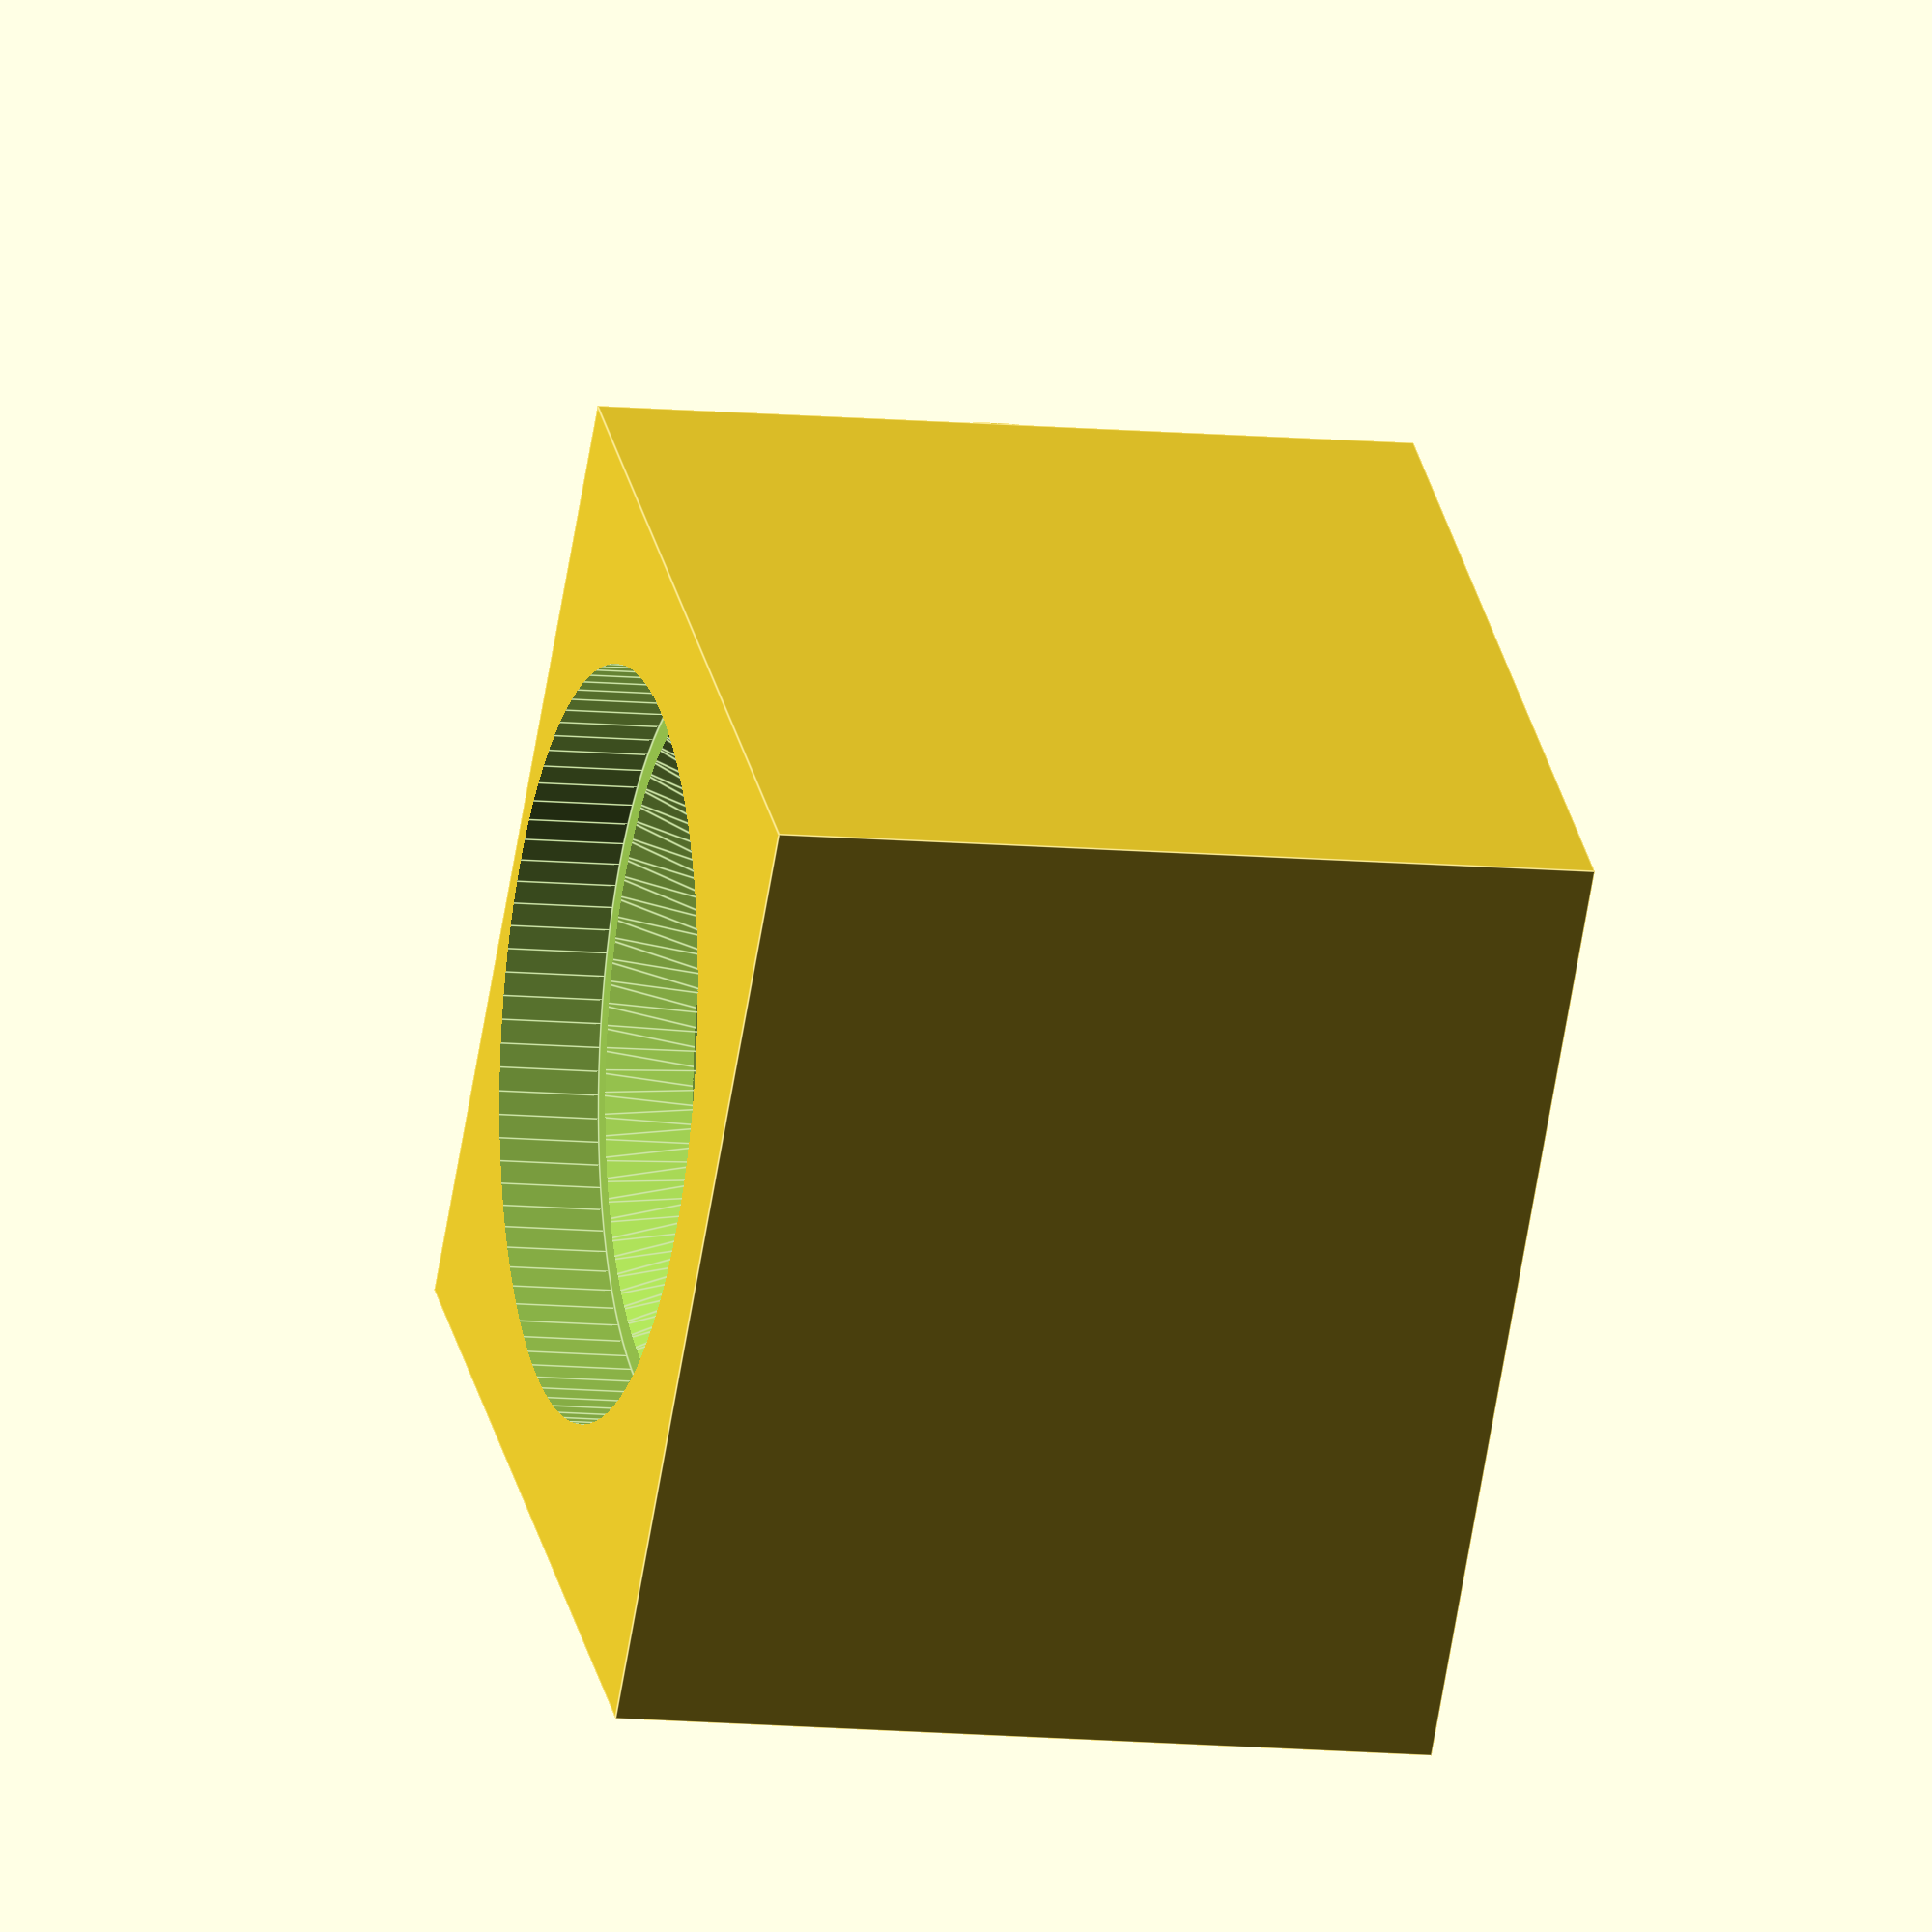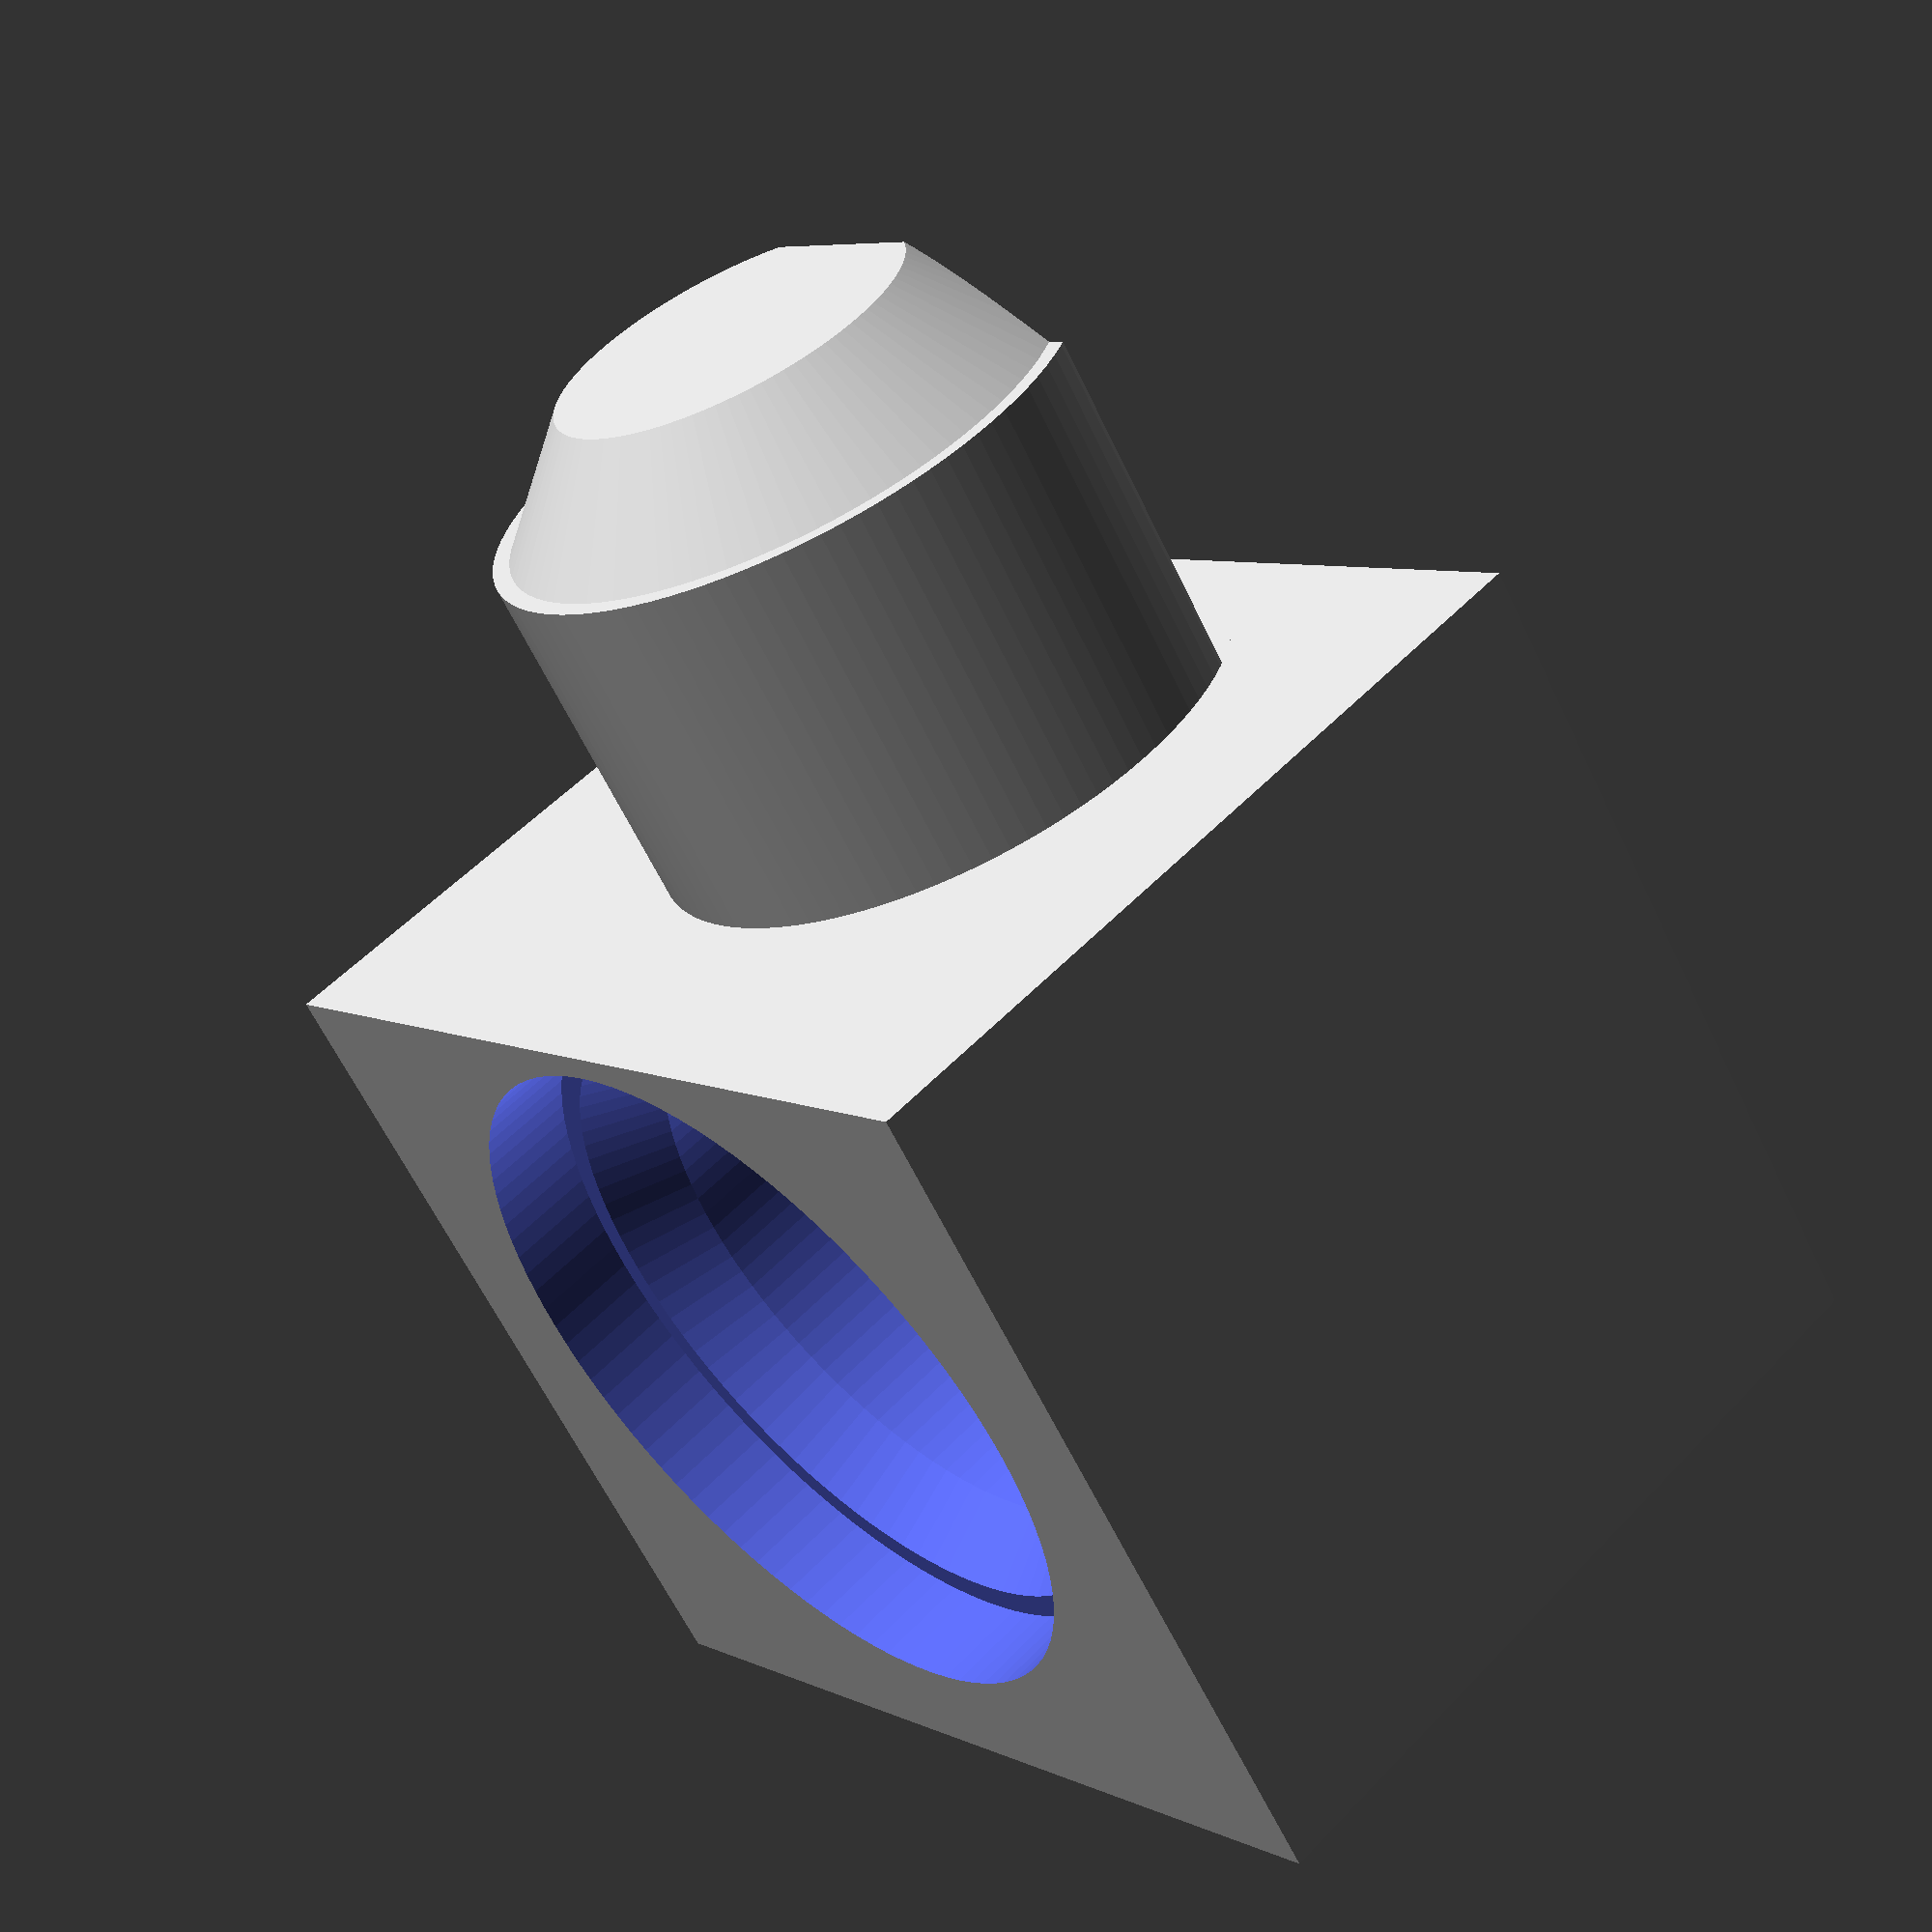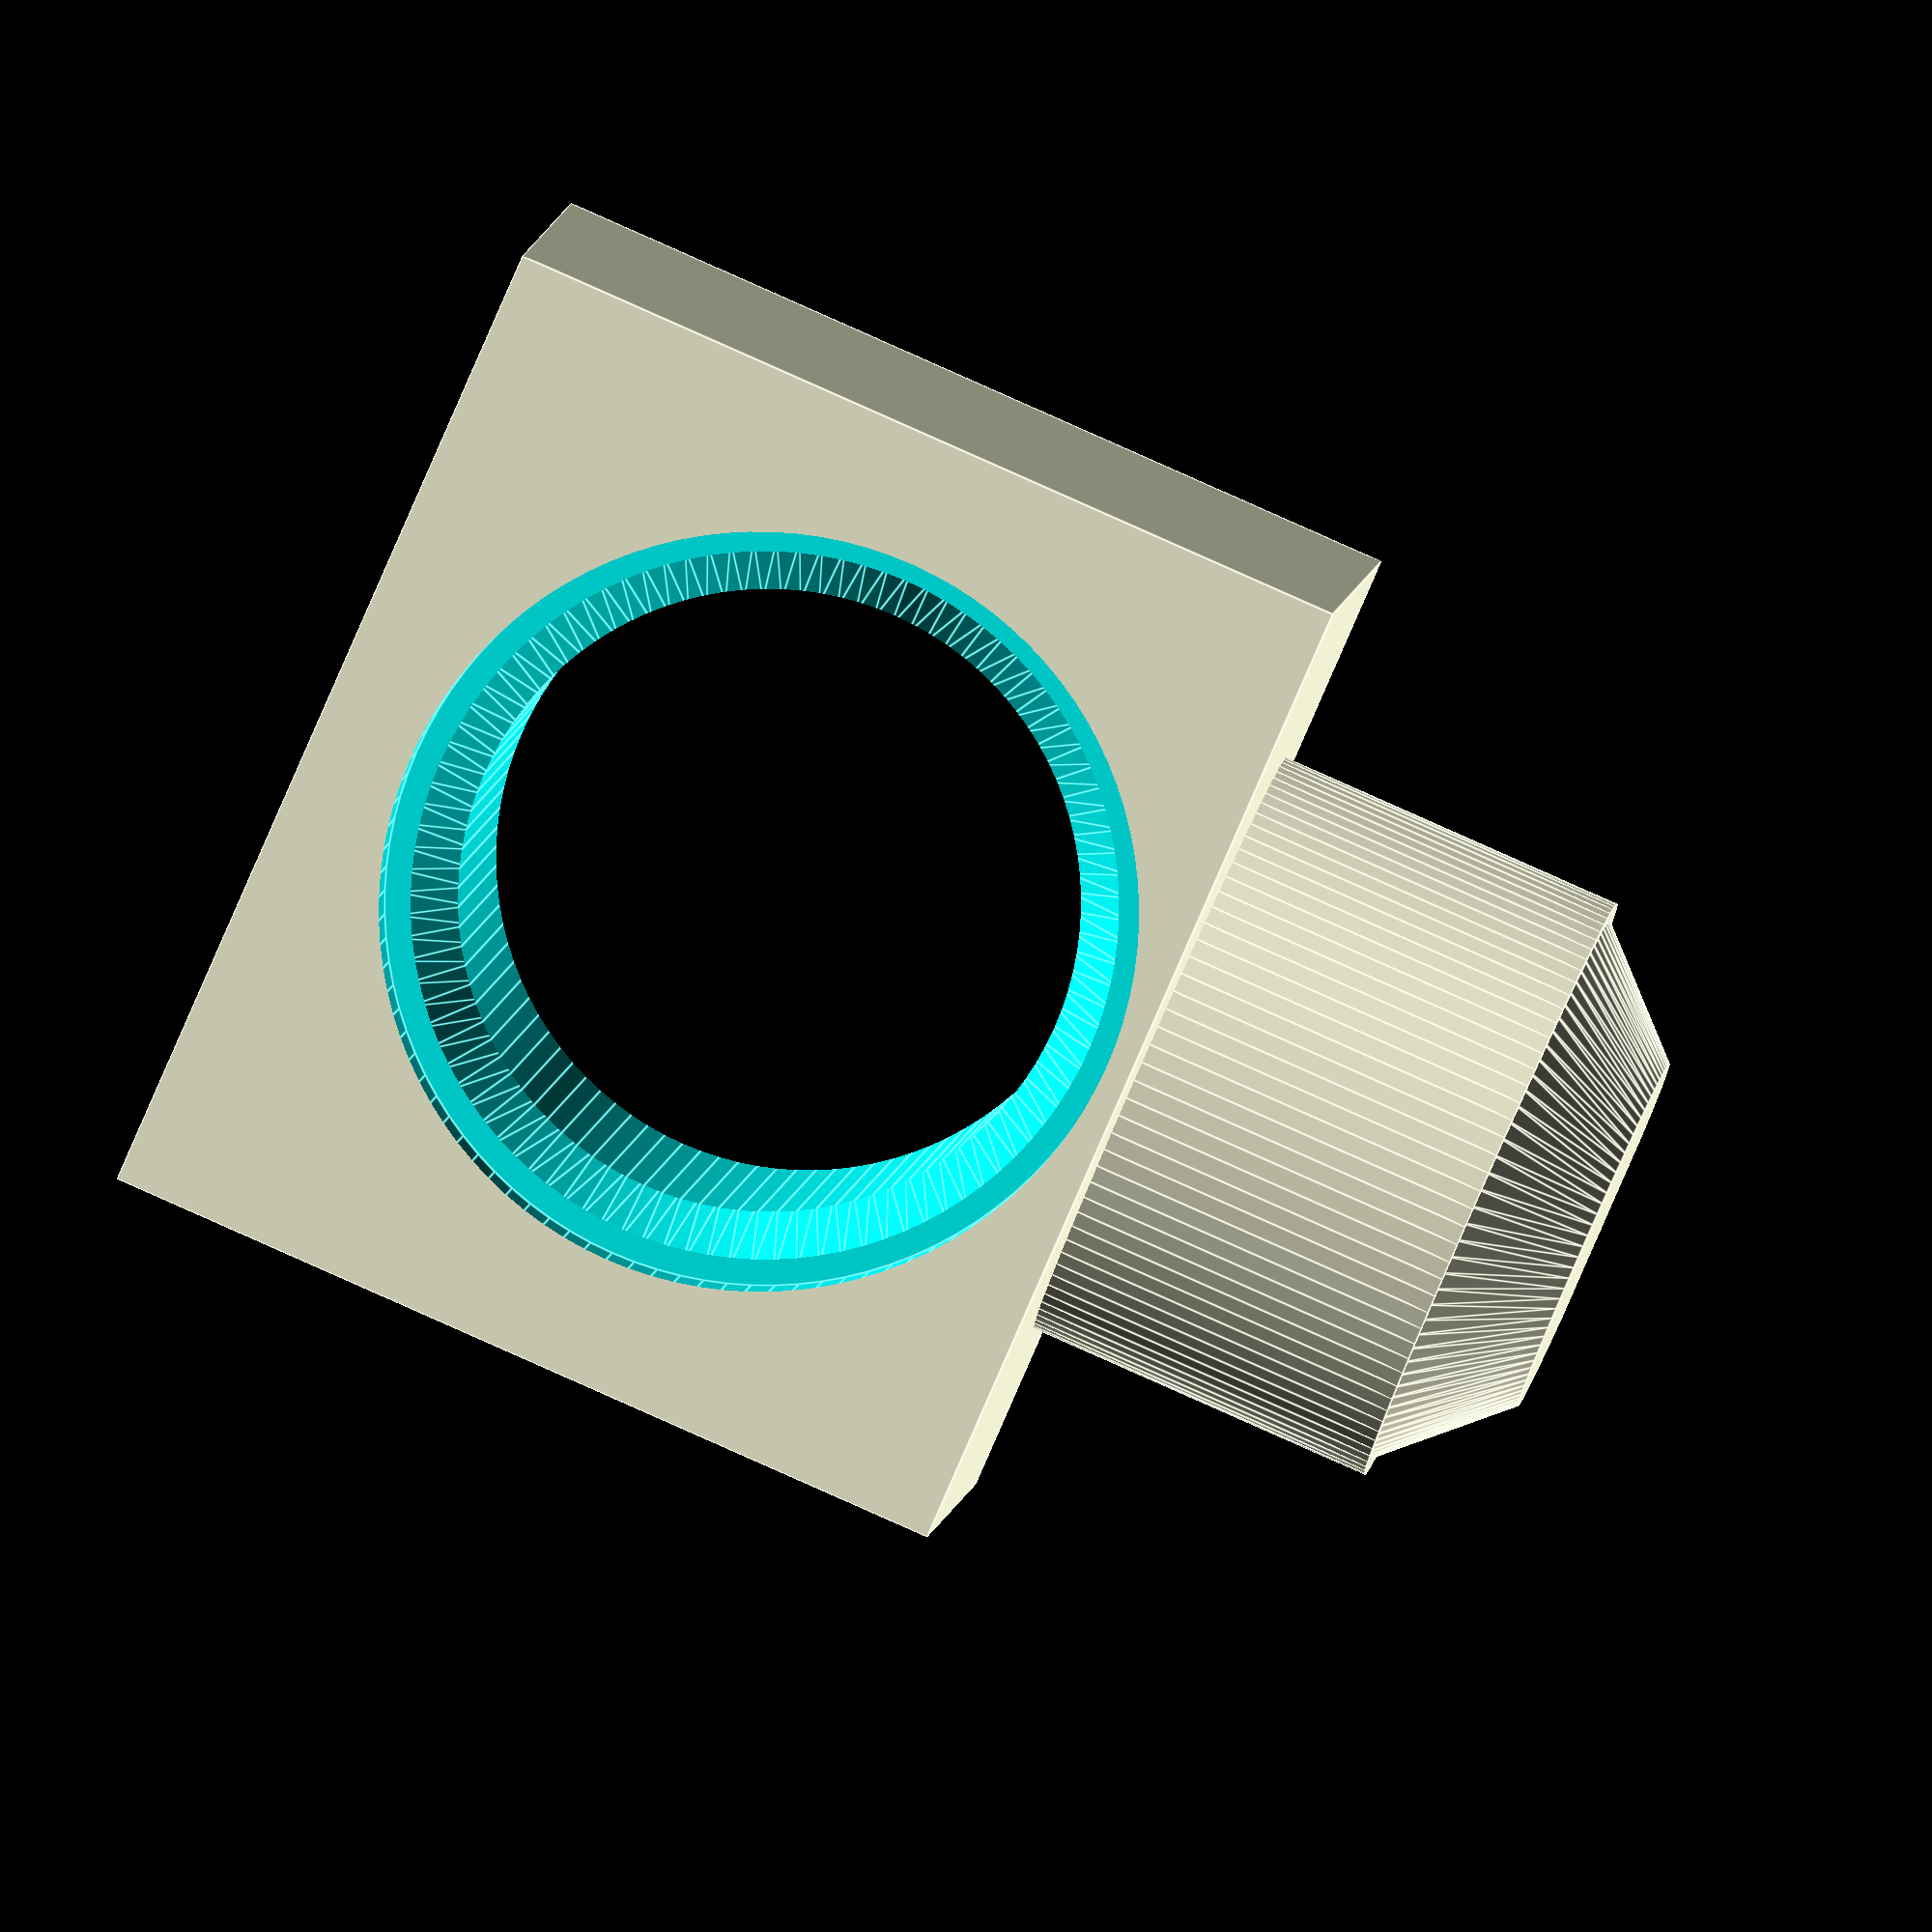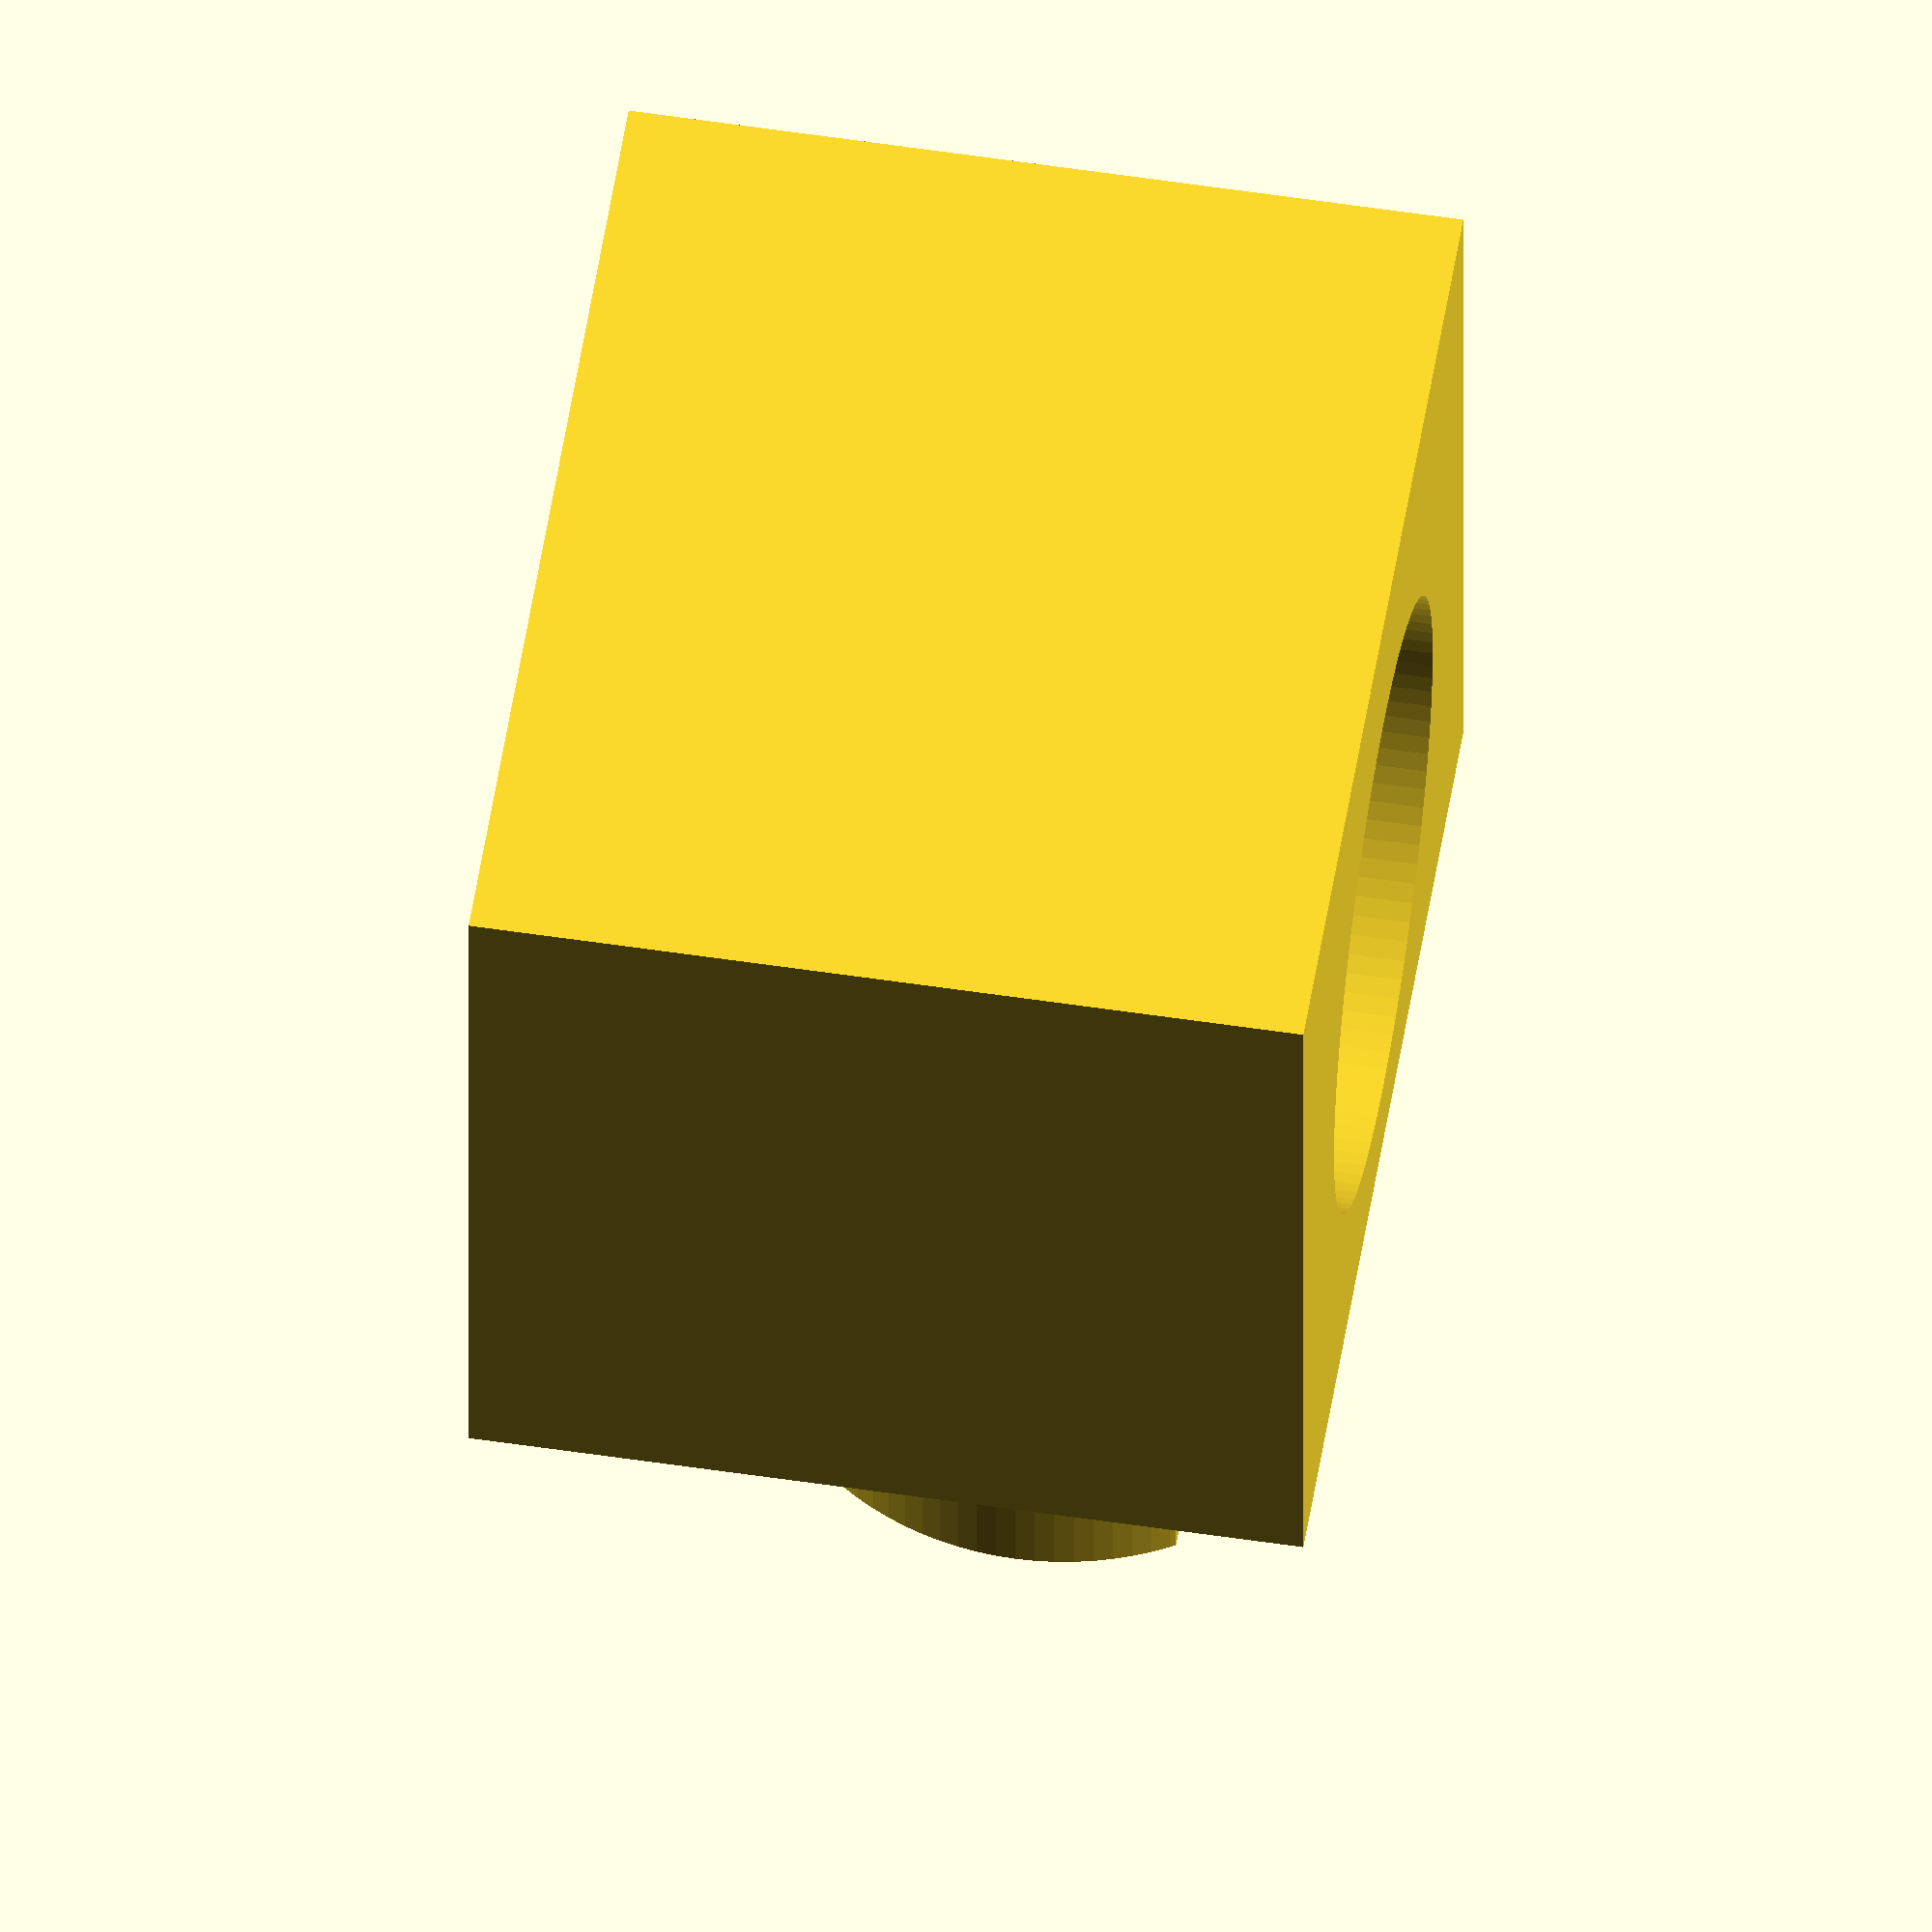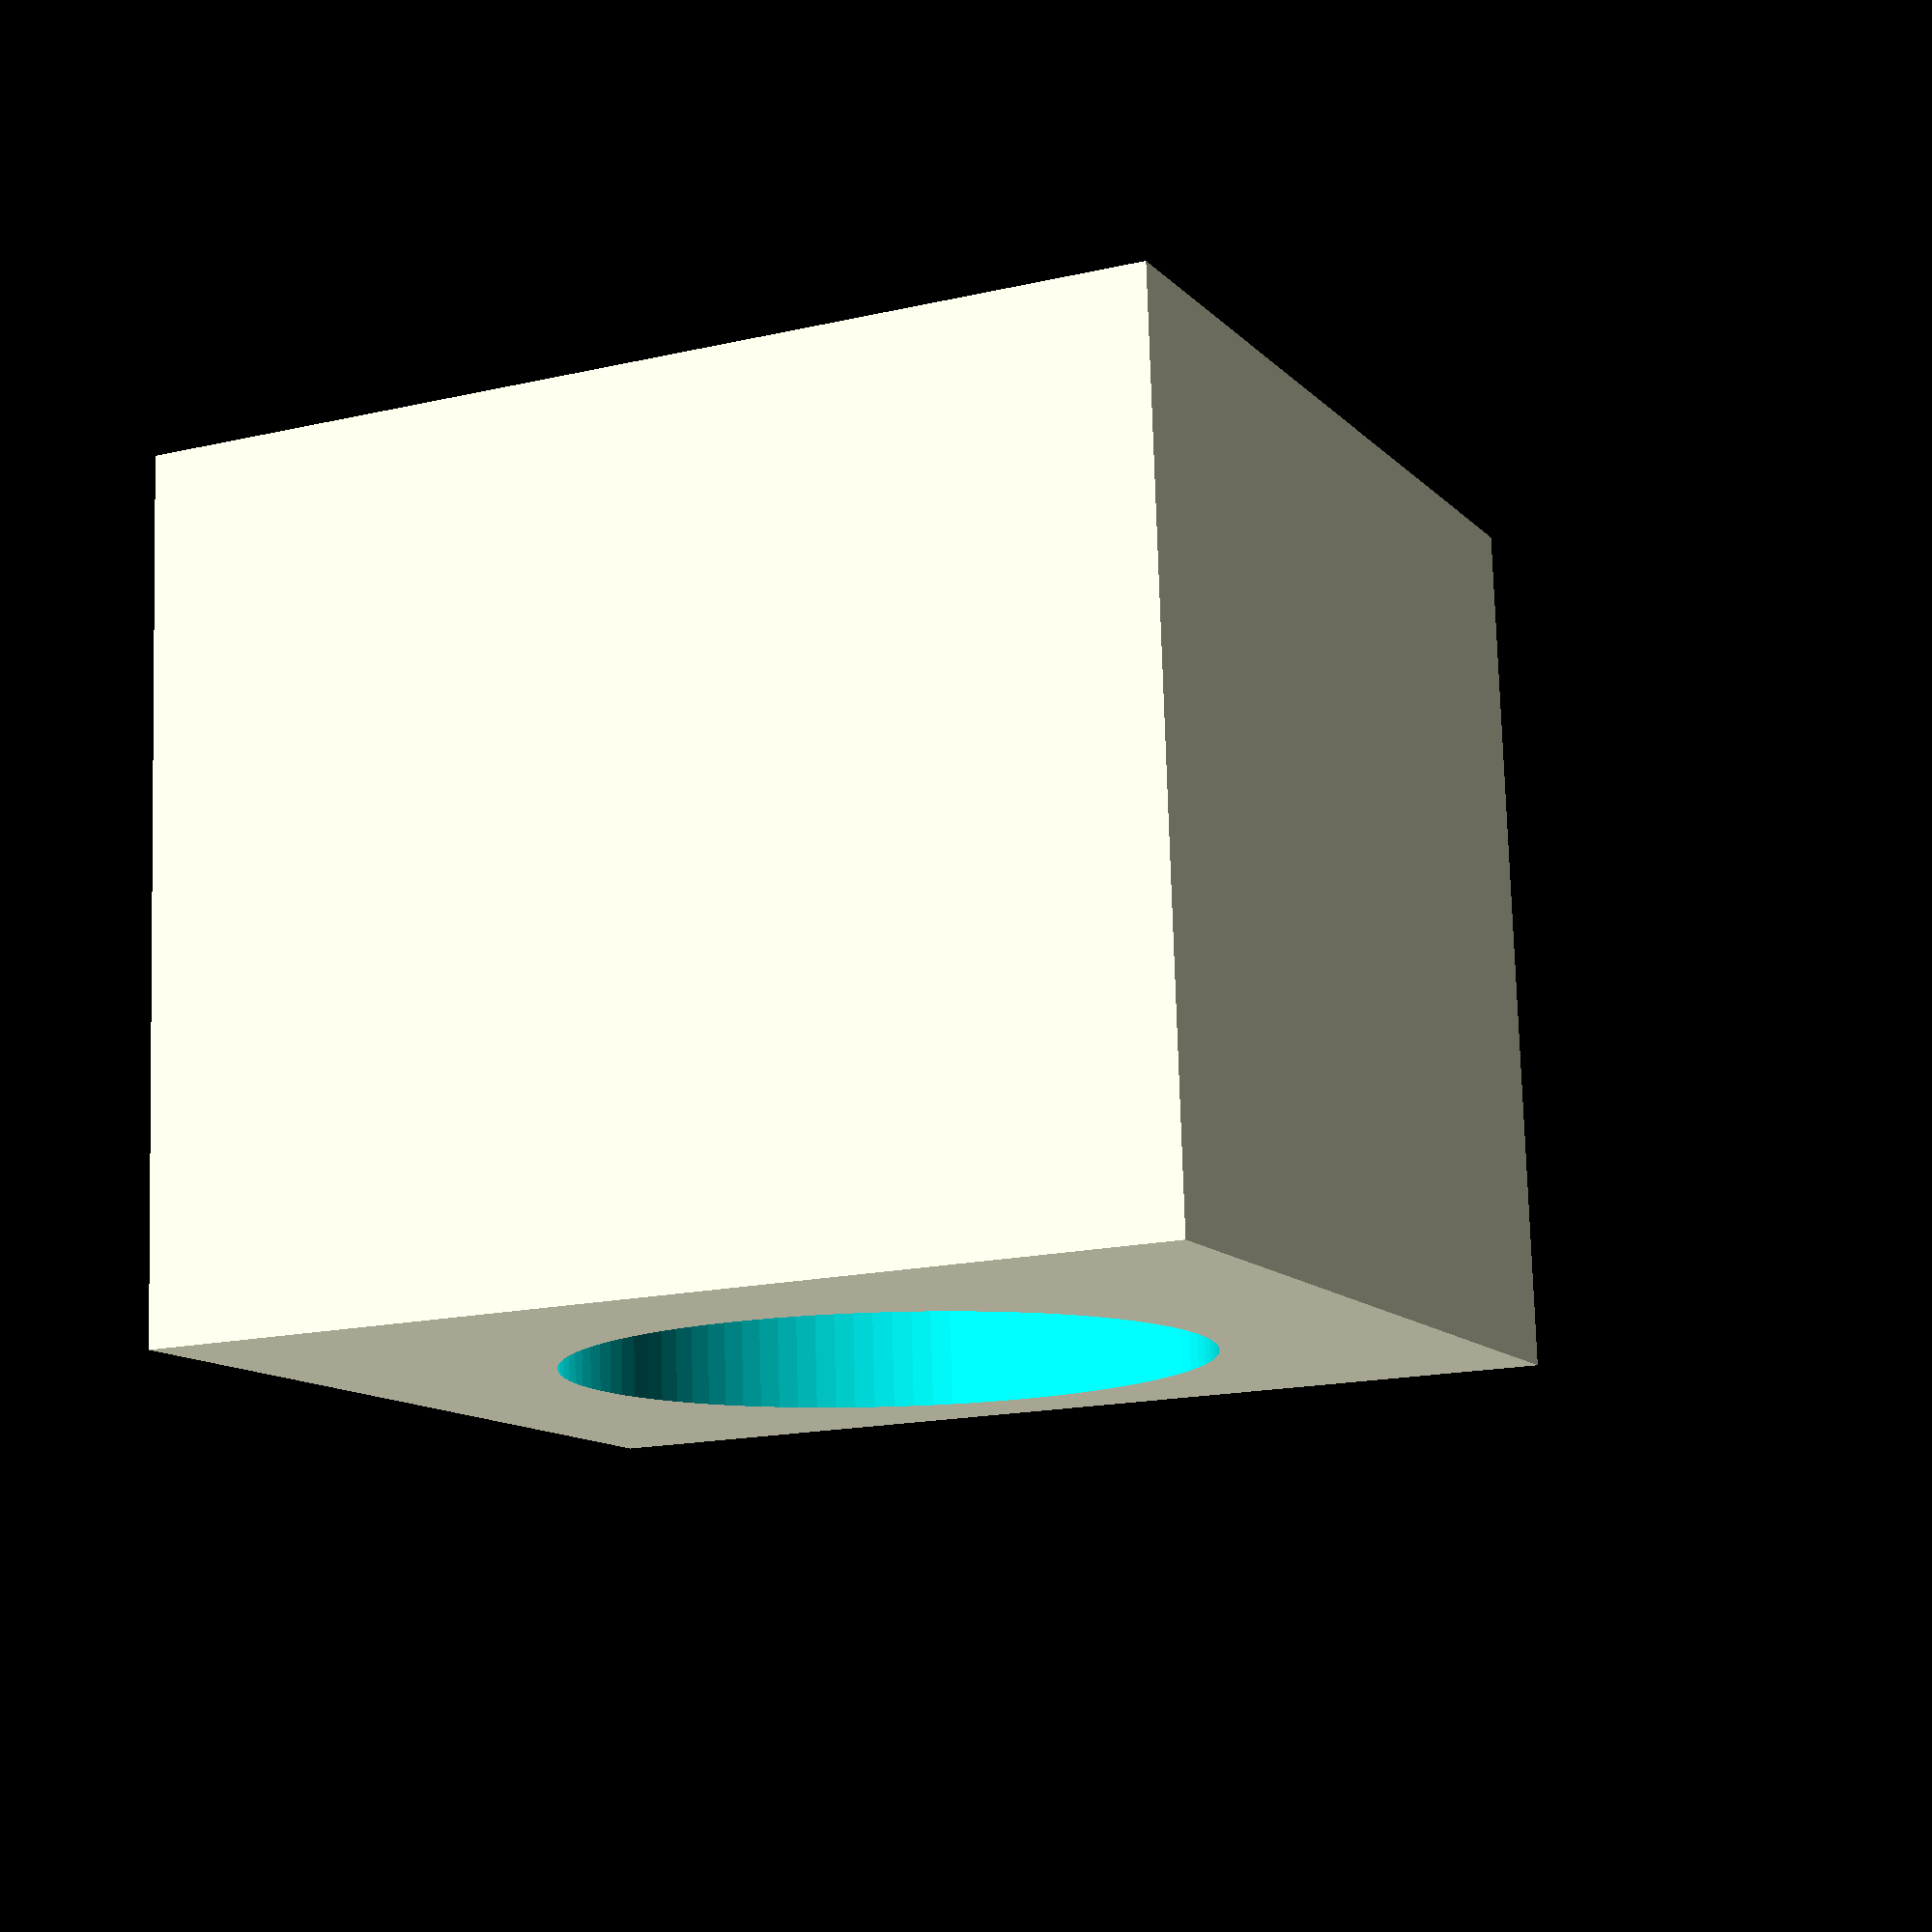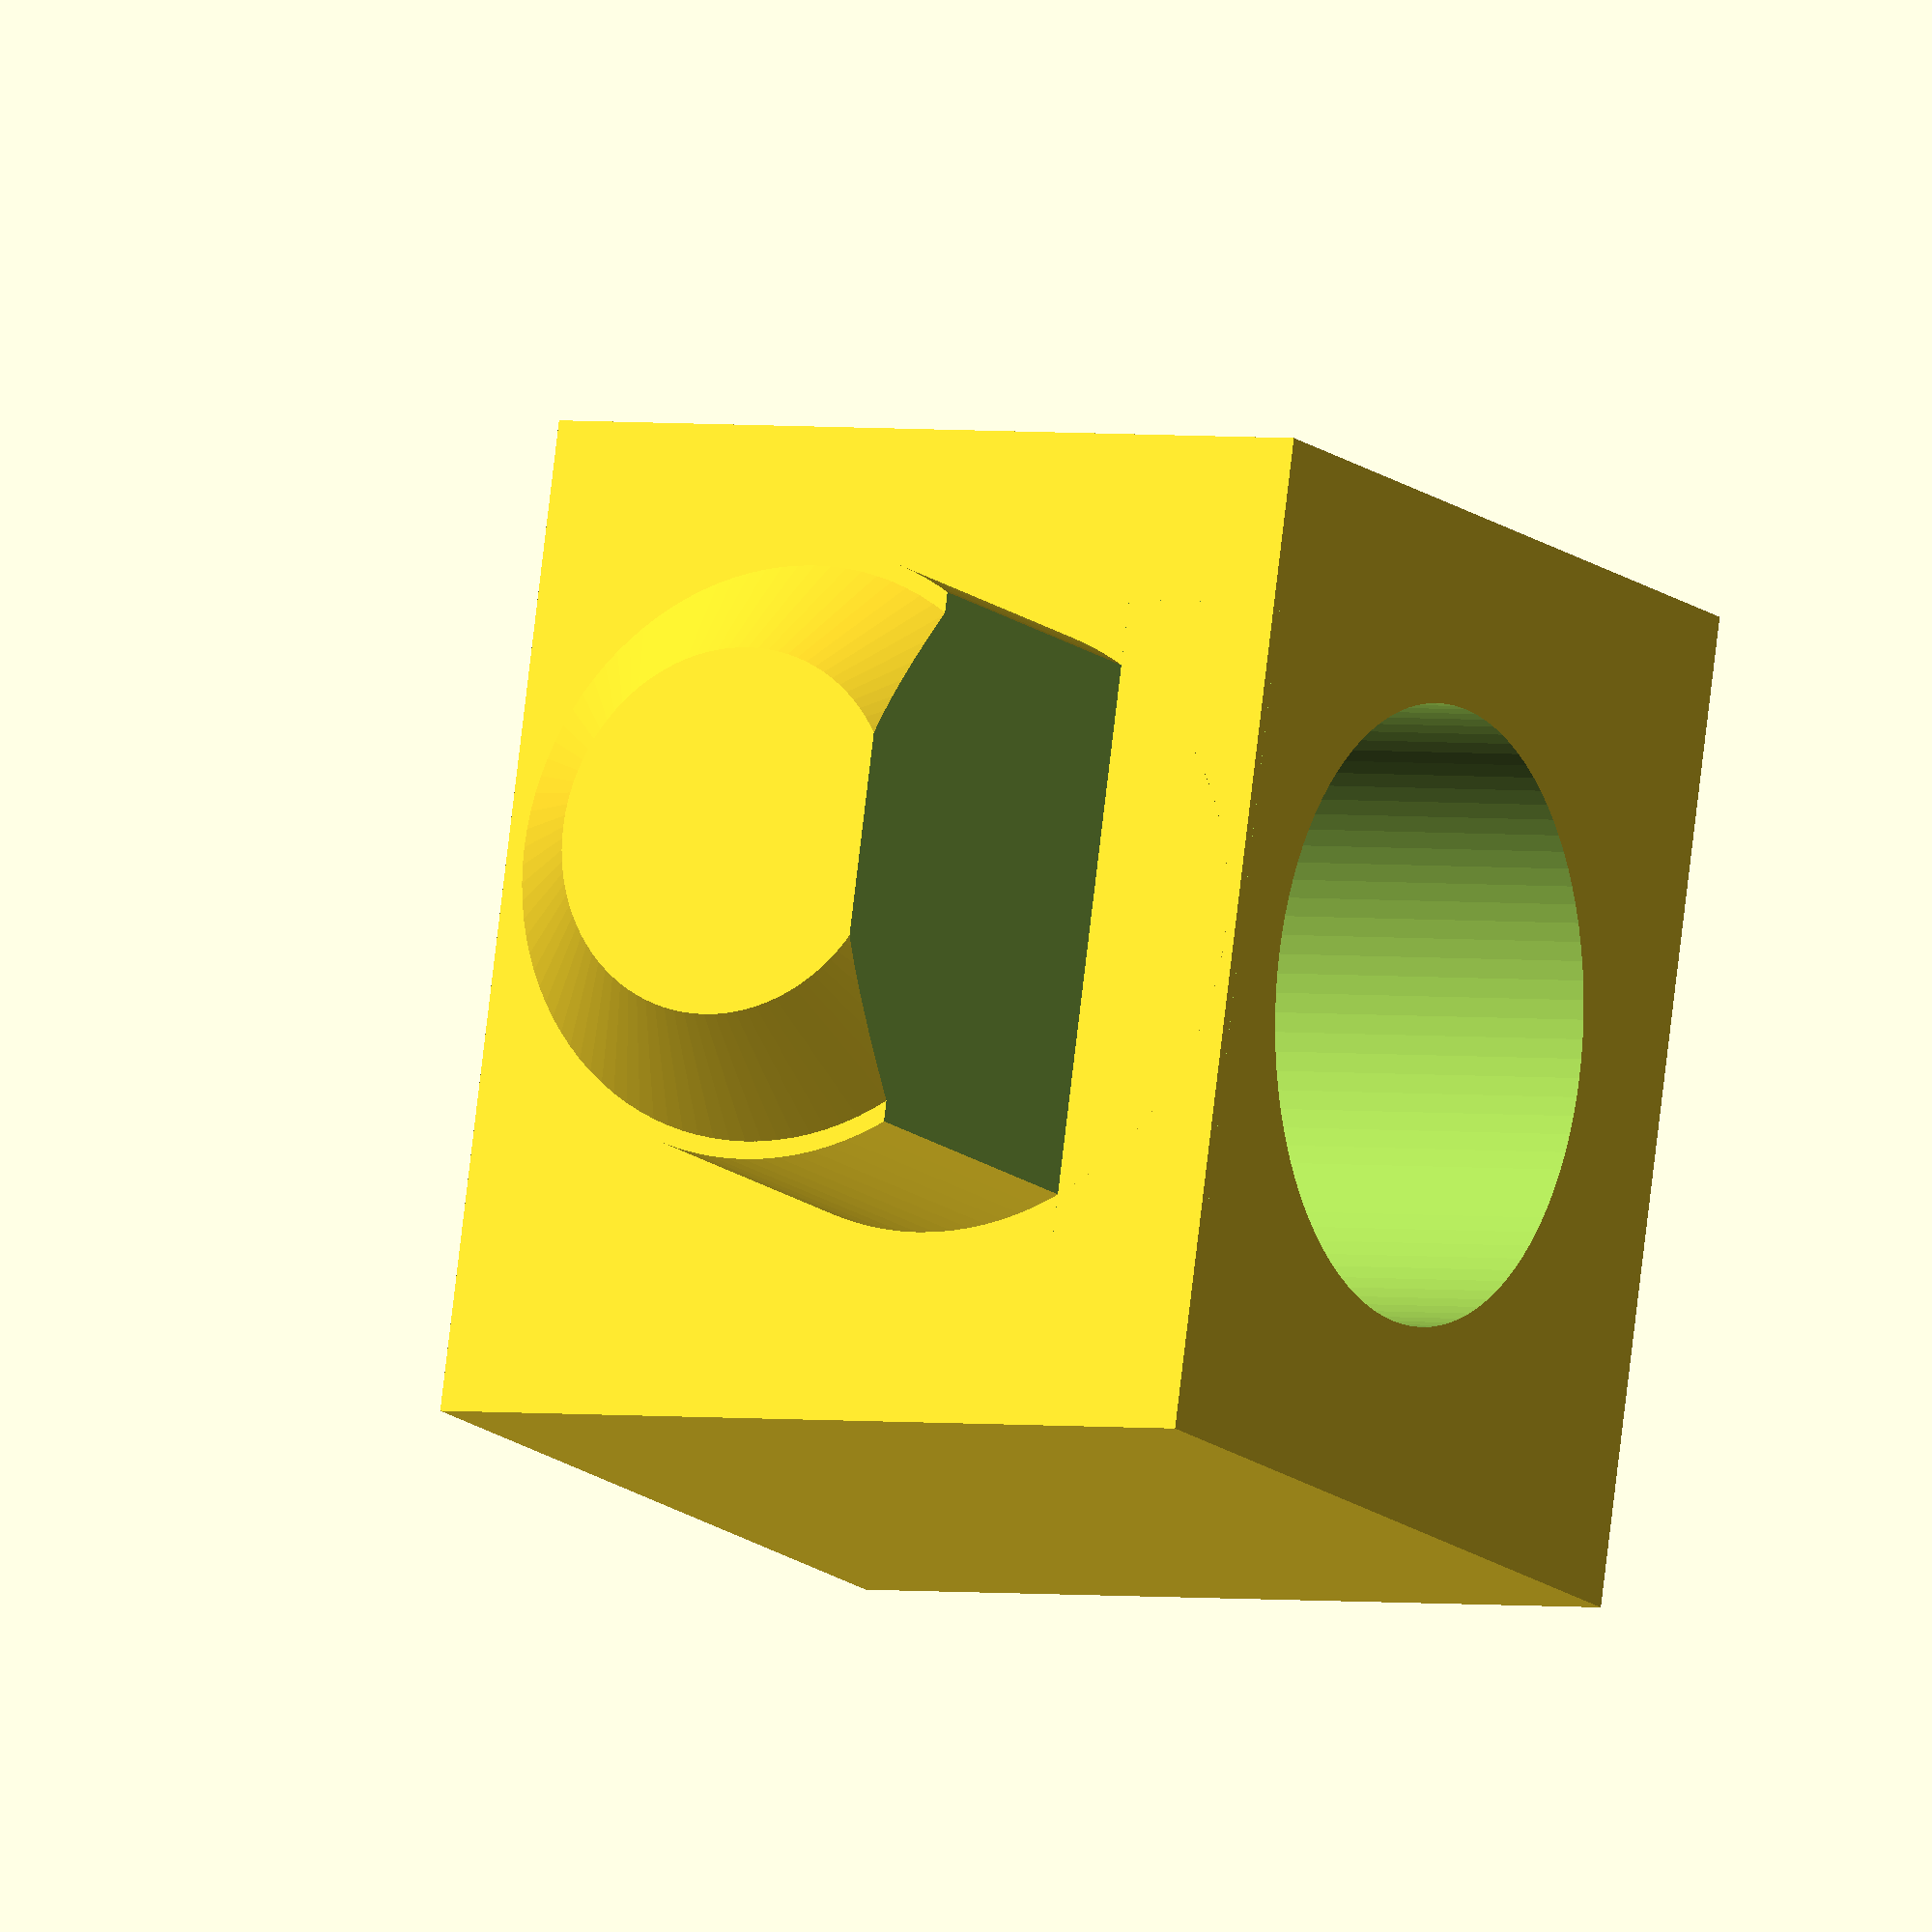
<openscad>

module ired_holder()
{
    segments1 = 100;
    body_main = 7.75;
    body_stop = 1.02;
    body_dia = 5;
    body_stop_dia = 6.1;
    length = body_main+body_stop;

    difference() {
        translate([-body_stop_dia/2-1,-length/2+0.2, 0  ]) cube(size=[body_stop_dia+2,length-2,body_stop_dia+1]);
        translate([0,-length/2,body_stop_dia/2+0.2]) rotate ([-90,0,0]) {
            union() {
            cylinder(h=length, d=body_dia, center=false, $fn=segments1 );
            cylinder(h=body_stop, d=body_stop_dia, center=false, $fn=segments1);
            translate([0,0,body_stop-0.2])cylinder(h=body_stop, d1=body_stop_dia-0.2, d2=body_dia-0.2, center=false, $fn=segments1);
            }
            
        }
    }
}

module mount_peg()
{
    segments1 = 100;
    peg_len = 3;
    peg_d = 5;
    peg_canf_len = 1;
    peg_canf_d2 = 4.9;
    peg_canf_d1 = 3;
    
    difference()
    {
        union()
        {
            translate([0,0,-peg_len+.1])  {
                cylinder( h=peg_len, d=peg_d, $fn=segments1);
                translate([0,0,-peg_canf_len+0.1]) 
                {
                    cylinder( h=peg_canf_len, d1=peg_canf_d1, d2=peg_canf_d2, $fn=segments1);
                }
            }
        }
        translate([-peg_d/2,peg_d/2-peg_d/4,-peg_len-peg_canf_len+.1]) cube([peg_d+0.2, 2.0, peg_len+peg_canf_len]);
    }
}

union()
{
    ired_holder();
    mount_peg();
}

</openscad>
<views>
elev=150.4 azim=279.5 roll=191.8 proj=o view=edges
elev=62.2 azim=311.8 roll=205.5 proj=p view=wireframe
elev=93.9 azim=8.2 roll=66.1 proj=o view=edges
elev=35.3 azim=99.1 roll=360.0 proj=o view=wireframe
elev=12.0 azim=178.1 roll=25.3 proj=p view=solid
elev=193.3 azim=82.3 roll=331.3 proj=o view=solid
</views>
